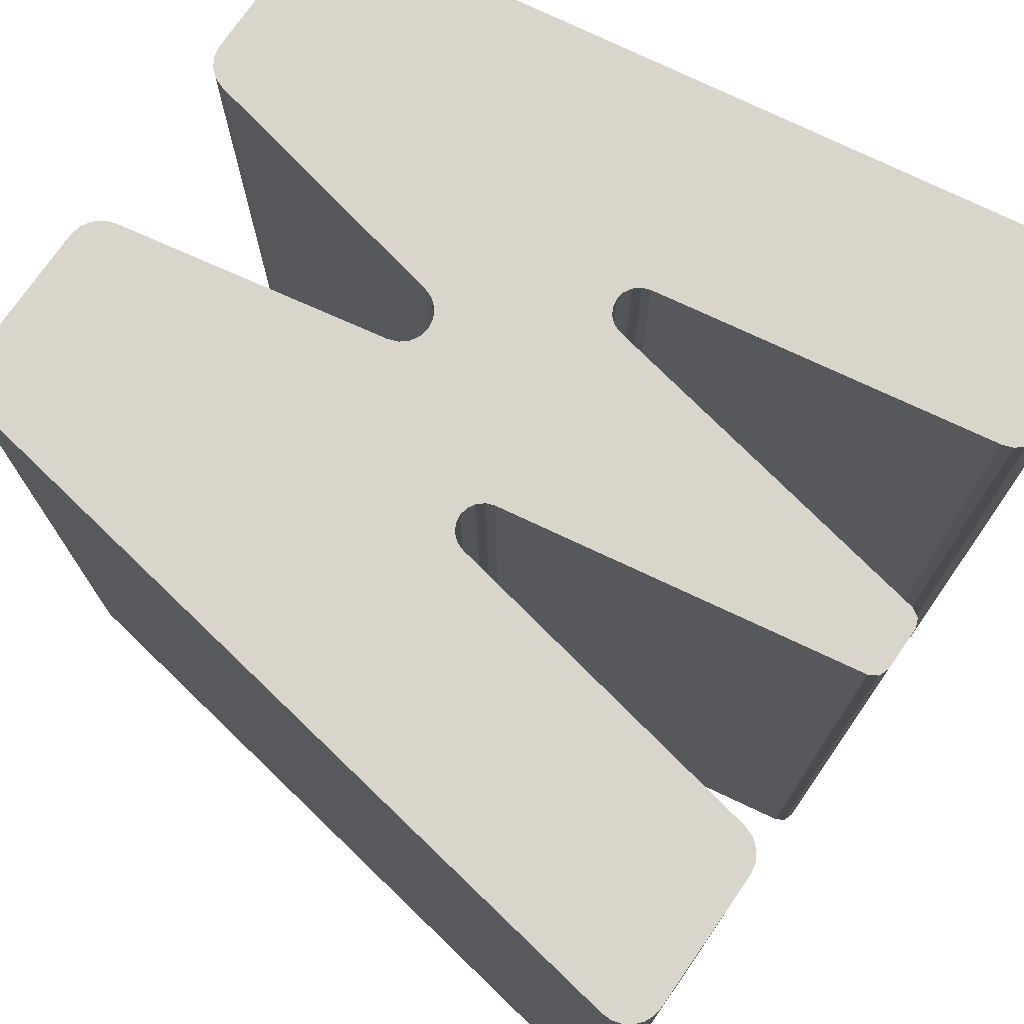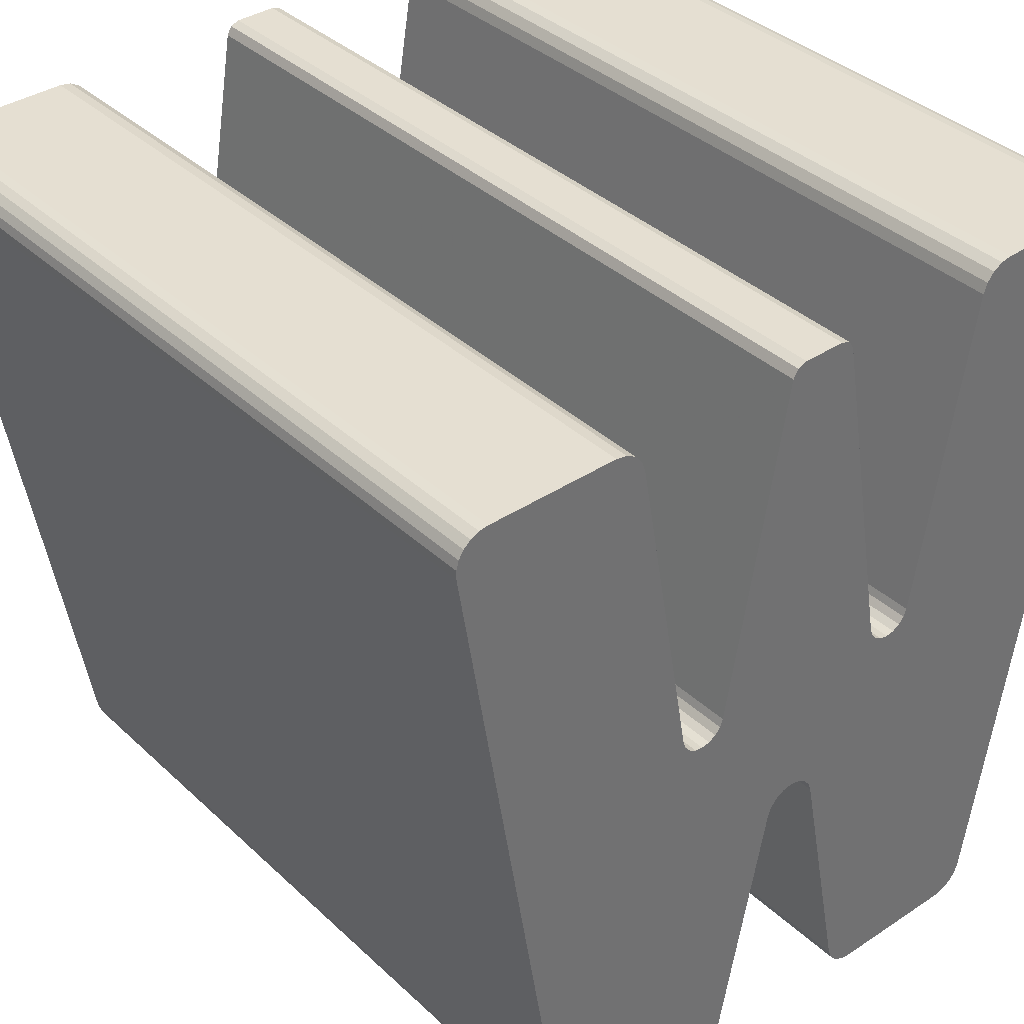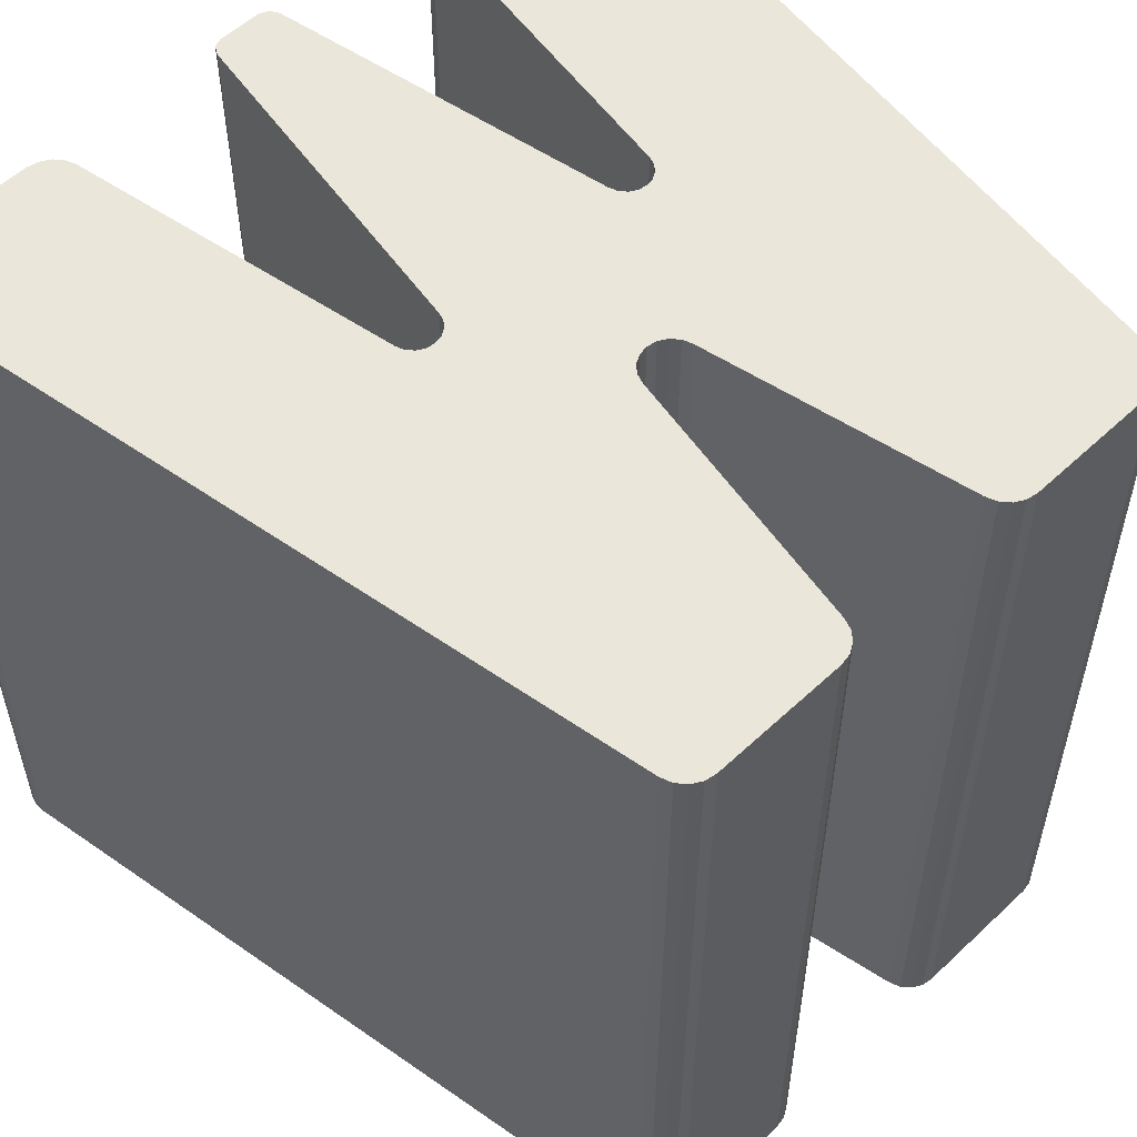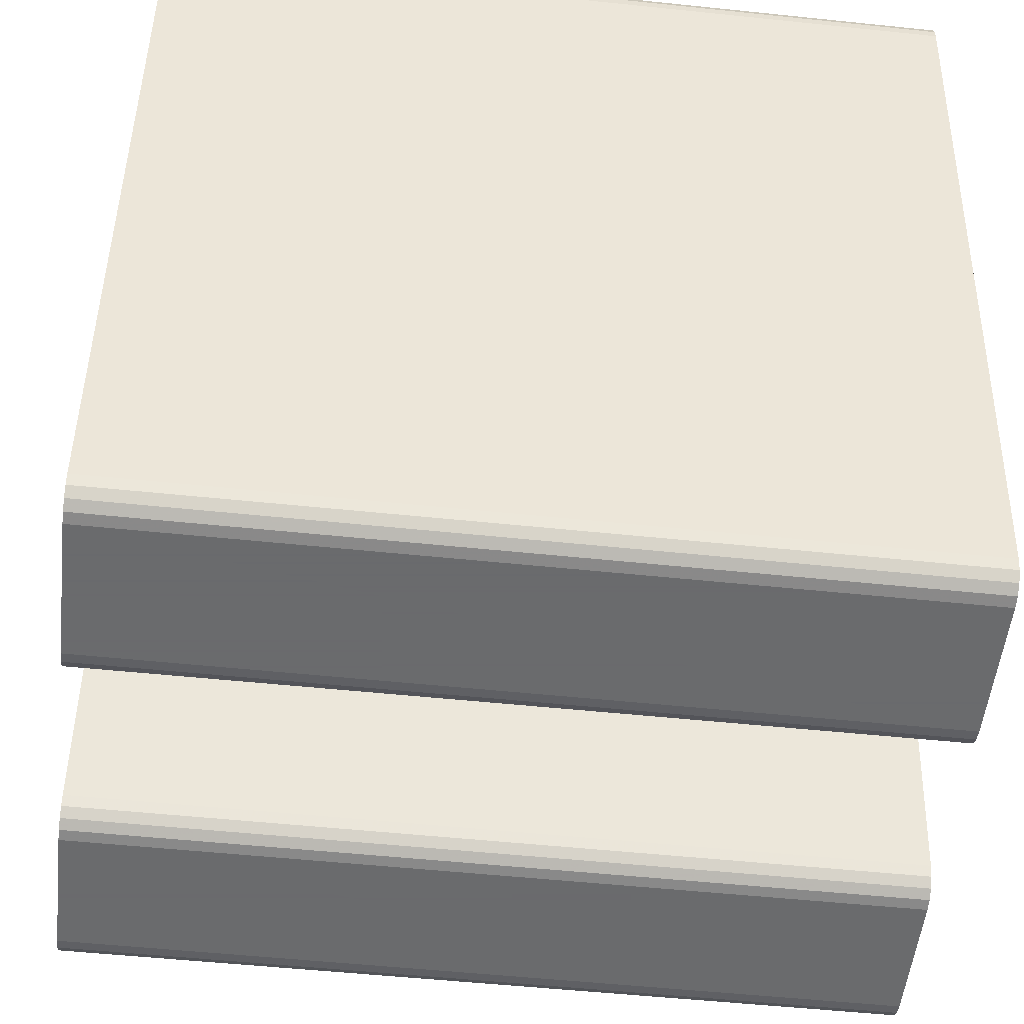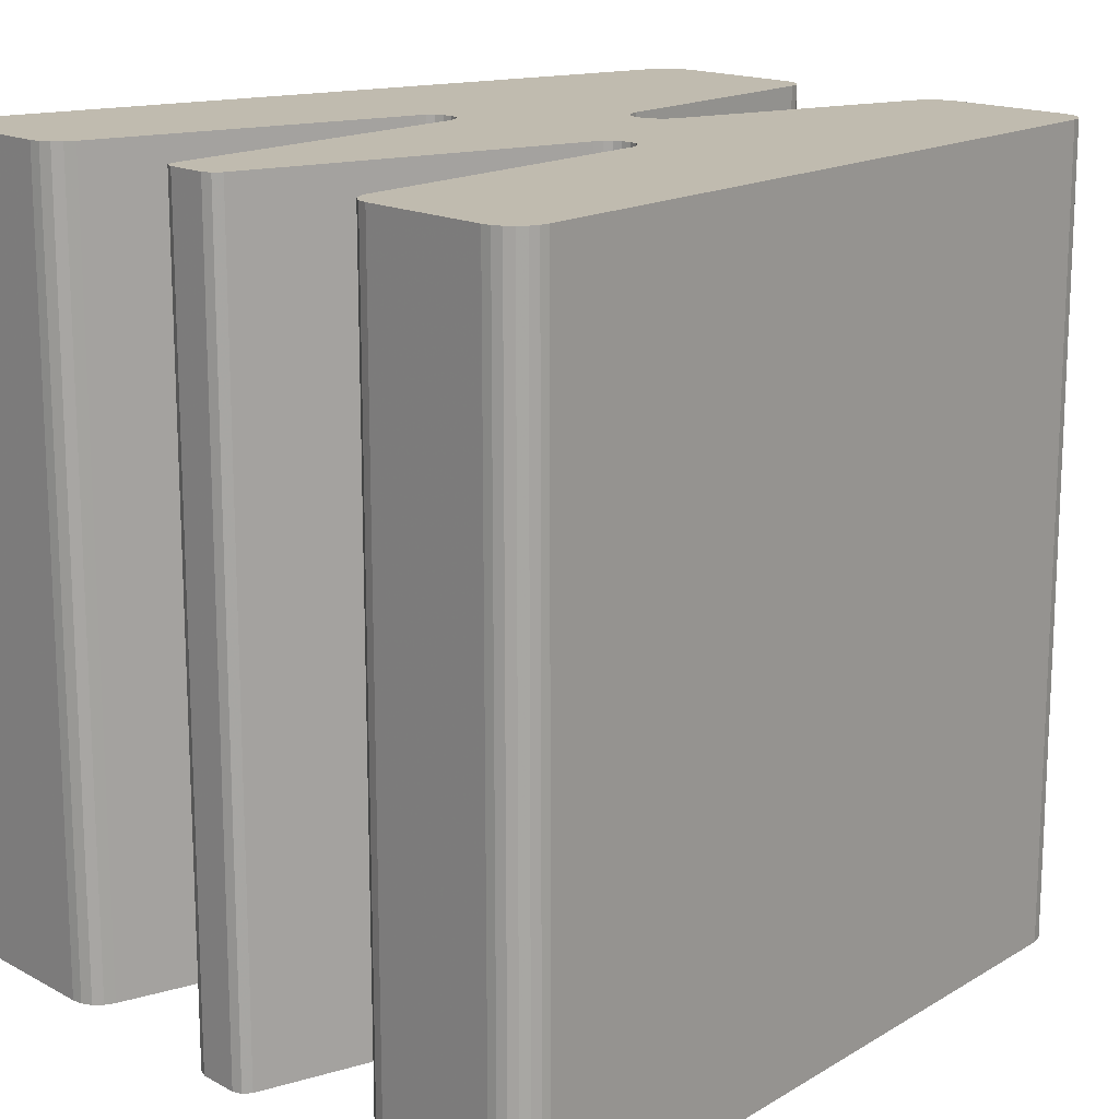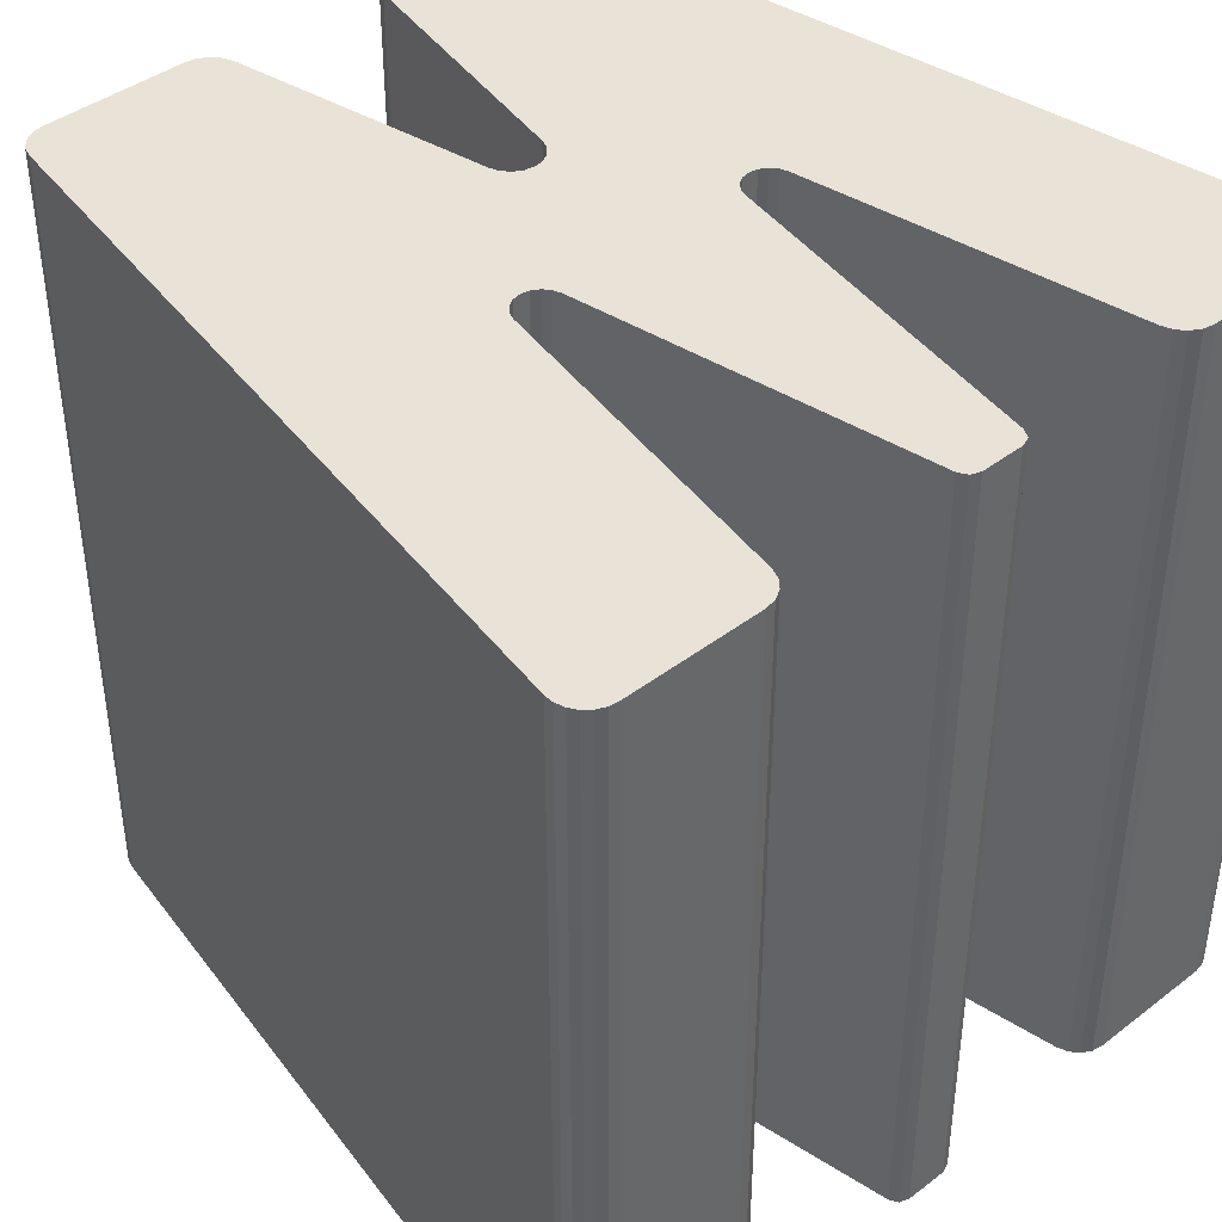
<metadata>
{"format":"obj","ext":"obj","renderer":"f3d","projection":"perspective","resolution":1024,"background":"white","views":[{"elev":74.7,"azim":124.8,"up":"+Z"},{"elev":37.4,"azim":139.7,"up":"+Y"},{"elev":54.9,"azim":-44.7,"up":"+Z"},{"elev":-53.2,"azim":83.6,"up":"+Y"},{"elev":15.9,"azim":-131.9,"up":"+Z"},{"elev":41.4,"azim":137.2,"up":"+Z"}]}
</metadata>
<code>
o obj_0
v 15.25 		-25 		50
v 6.521 		-25 		50
v -0.275 		-5.734 		0
v -0.887 		-5.838 		0
v -7.297 		-25 		50
v 1.269 		-6.635 		50
v 1.48 		-7.22 		50
v -12.7 		23.99 		50
v -12.46 		23.34 		50
v -16.15 		-24.88 		50
v -16.76 		-24.52 		50
v -13.14 		24.52 		50
v 15.95 		-24.88 		50
v 16.56 		-24.52 		50
v 17.01 		-23.98 		50
v -15.45 		-25 		50
v 17.24 		-23.31 		50
v 4.542 		-23.36 		50
v 4.786 		-24.01 		50
v 5.236 		-24.54 		50
v 5.838 		-24.88 		50
v -6.62 		-24.88 		50
v 0.336 		-5.845 		50
v 17.24 		-23.31 		0
v -6.021 		-24.55 		50
v 0.872 		-6.158 		50
v 0.872 		-6.158 		0
v 15.25 		-25 		0
v 1.269 		-6.635 		0
v -13.73 		24.87 		50
v -5.571 		-24.02 		50
v 1.48 		-7.22 		0
v -14.42 		25 		50
v -5.322 		-23.38 		50
v -2.048 		-7.199 		50
v 4.542 		-23.36 		0
v -22.66 		25 		50
v -23.23 		24.92 		50
v -1.83 		-6.617 		50
v 4.786 		-24.01 		0
v -23.75 		24.68 		50
v 5.236 		-24.54 		0
v -24.19 		24.3 		50
v -1.427 		-6.144 		50
v 5.838 		-24.88 		0
v -17.44 		-23.3 		50
v -17.21 		-23.97 		50
v -24.5 		23.82 		50
v 6.521 		-25 		0
v -0.887 		-5.838 		50
v -24.65 		23.27 		50
v 15.95 		-24.88 		0
v -0.275 		-5.734 		50
v -24.65 		22.69 		50
v 16.56 		-24.52 		0
v 17.01 		-23.98 		0
v 24.19 		24.31 		50
v 23.75 		24.68 		50
v -6.045 		2.983 		50
v 23.23 		24.92 		50
v -9.029 		2.983 		50
v 22.65 		25 		50
v -6.223 		2.485 		50
v 12.54 		23.36 		50
v 0.336 		-5.845 		0
v -6.56 		2.079 		50
v 14.51 		25 		50
v 13.83 		24.88 		50
v -7.017 		1.814 		50
v 13.23 		24.54 		50
v -7.537 		1.722 		50
v -17.44 		-23.3 		0
v 12.78 		24.01 		50
v -8.057 		1.814 		50
v -8.514 		2.079 		50
v -8.852 		2.485 		50
v 24.65 		22.69 		50
v -17.21 		-23.97 		0
v 24.66 		23.26 		50
v -16.76 		-24.52 		0
v 24.5 		23.82 		50
v -16.15 		-24.88 		0
v 1.932 		24.79 		50
v 2.238 		24.25 		50
v 1.353 		25 		50
v -15.45 		-25 		0
v -6.62 		-24.88 		0
v -7.297 		-25 		0
v 8.31 		2.073 		50
v 8.648 		2.477 		50
v -6.021 		-24.55 		0
v 7.853 		1.81 		50
v -5.571 		-24.02 		0
v -5.322 		-23.38 		0
v -2.048 		-7.199 		0
v 24.19 		24.31 		0
v 23.75 		24.68 		0
v -1.83 		-6.617 		0
v 23.23 		24.92 		0
v -1.427 		-6.144 		0
v 22.65 		25 		0
v 12.54 		23.36 		0
v 14.51 		25 		0
v 13.83 		24.88 		0
v 7.334 		1.718 		50
v -1.279 		25 		50
v 24.5 		23.82 		0
v 24.66 		23.26 		0
v 24.65 		22.69 		0
v 12.78 		24.01 		0
v 13.23 		24.54 		0
v 1.353 		25 		0
v 1.932 		24.79 		0
v 2.238 		24.25 		0
v 8.31 		2.073 		0
v 8.648 		2.477 		0
v 7.853 		1.81 		0
v 7.334 		1.718 		0
v 6.815 		1.81 		0
v 6.359 		2.073 		0
v 6.02 		2.477 		0
v 5.84 		2.972 		0
v 8.828 		2.972 		0
v -1.279 		25 		0
v -22.66 		25 		0
v -14.42 		25 		0
v -2.164 		24.26 		0
v -1.854 		24.79 		0
v -24.65 		22.69 		0
v -24.65 		23.27 		0
v -24.5 		23.82 		0
v -24.19 		24.3 		0
v -23.75 		24.68 		0
v -23.23 		24.92 		0
v -13.73 		24.87 		0
v -13.14 		24.52 		0
v -12.7 		23.99 		0
v -12.46 		23.34 		0
v -6.045 		2.983 		0
v -9.029 		2.983 		0
v -6.223 		2.485 		0
v -6.56 		2.079 		0
v -7.017 		1.814 		0
v -7.537 		1.722 		0
v -8.057 		1.814 		0
v -8.514 		2.079 		0
v -8.852 		2.485 		0
v 6.815 		1.81 		50
v 6.359 		2.073 		50
v 6.02 		2.477 		50
v 5.84 		2.972 		50
v 8.828 		2.972 		50
v -1.854 		24.79 		50
v -2.164 		24.26 		50
g group_0_4224177
f 1 2 49
f 144 143 98
f 14 15 7
f 15 17 7
f 17 105 7
f 13 14 7
f 1 13 7
f 18 2 7
f 19 2 18
f 20 2 19
f 21 2 20
f 1 7 2
f 87 22 5
f 25 22 87
f 29 32 7
f 25 31 22
f 31 34 22
f 5 22 34
f 11 10 35
f 7 32 36
f 125 38 37
f 35 34 95
f 39 71 35
f 34 35 16
f 16 35 10
f 5 34 16
f 39 35 95
f 45 21 42
f 44 69 39
f 46 47 35
f 11 35 47
f 49 21 45
f 1 28 52
f 53 63 50
f 50 66 44
f 55 14 52
f 14 55 15
f 56 15 55
f 53 50 3
f 23 53 3
f 24 15 56
f 96 58 57
f 111 73 70
f 62 60 101
f 76 75 147
f 72 78 46
f 147 61 76
f 107 81 79
f 57 107 96
f 57 81 107
f 27 29 6
f 27 6 26
f 82 10 11
f 82 11 80
f 6 29 7
f 67 103 68
f 10 82 16
f 86 16 82
f 36 18 7
f 111 70 68
f 5 88 87
f 19 18 40
f 36 40 18
f 73 111 110
f 91 25 87
f 40 42 20
f 40 20 19
f 64 73 102
f 110 102 73
f 21 20 42
f 25 91 31
f 93 31 91
f 49 2 21
f 94 34 31
f 94 31 93
f 90 152 116
f 52 13 1
f 95 34 94
f 24 109 77
f 14 13 52
f 116 89 90
f 96 97 58
f 39 95 98
f 17 15 24
f 60 58 99
f 97 99 58
f 44 39 98
f 44 98 100
f 92 117 105
f 23 3 65
f 99 101 60
f 100 4 44
f 50 44 4
f 23 65 26
f 27 26 65
f 3 50 4
f 78 47 46
f 68 103 104
f 28 1 49
f 54 72 46
f 146 145 72
f 100 98 143
f 51 48 130
f 16 86 5
f 88 5 86
f 129 54 130
f 51 130 54
f 85 112 106
f 33 126 37
f 108 102 107
f 109 102 108
f 96 107 102
f 110 103 102
f 111 103 110
f 104 103 111
f 103 101 102
f 101 99 102
f 97 102 99
f 96 102 97
f 11 47 80
f 78 80 47
f 104 111 68
f 112 113 114
f 62 103 67
f 139 63 59
f 142 66 63
f 117 24 118
f 62 101 103
f 69 66 142
f 69 142 143
f 109 108 79
f 109 79 77
f 119 27 120
f 118 29 119
f 143 144 69
f 71 69 144
f 27 65 120
f 112 124 106
f 107 79 108
f 74 71 144
f 74 144 145
f 127 128 122
f 121 141 122
f 125 37 126
f 113 83 114
f 84 114 83
f 145 146 74
f 85 83 112
f 113 112 83
f 75 146 147
f 115 24 117
f 116 123 24
f 102 109 123
f 24 123 109
f 115 116 24
f 24 32 118
f 84 122 114
f 116 115 89
f 112 114 124
f 124 122 128
f 114 122 124
f 89 115 117
f 89 117 92
f 118 105 117
f 70 77 68
f 73 77 70
f 64 77 73
f 152 77 64
f 67 68 77
f 79 62 77
f 81 62 79
f 57 62 81
f 58 62 57
f 60 62 58
f 67 77 62
f 105 118 119
f 151 84 106
f 83 85 84
f 131 132 130
f 129 130 132
f 129 132 133
f 129 133 134
f 129 134 125
f 129 125 126
f 129 126 135
f 136 129 135
f 137 129 136
f 138 129 137
f 139 127 122
f 139 122 141
f 3 4 141
f 4 100 142
f 142 141 4
f 143 142 100
f 138 140 129
f 72 129 140
f 147 72 140
f 146 72 147
f 26 6 148
f 92 105 17
f 149 26 148
f 105 148 6
f 125 134 38
f 123 152 102
f 134 133 38
f 150 23 149
f 151 63 150
f 26 149 23
f 42 40 49
f 40 36 49
f 24 49 36
f 32 24 36
f 29 118 32
f 45 42 49
f 56 28 24
f 55 28 56
f 52 28 55
f 49 24 28
f 48 132 131
f 121 120 65
f 65 3 121
f 3 141 121
f 27 119 29
f 17 77 152
f 17 152 90
f 17 90 89
f 92 17 89
f 6 7 105
f 131 130 48
f 106 124 128
f 154 151 153
f 88 86 94
f 93 87 94
f 91 87 93
f 88 94 87
f 139 59 127
f 82 80 95
f 80 78 95
f 86 82 95
f 95 94 86
f 137 8 9
f 137 9 138
f 78 72 95
f 145 144 72
f 43 61 41
f 38 41 61
f 54 61 51
f 48 61 43
f 9 37 61
f 33 37 9
f 8 33 9
f 12 33 8
f 30 33 12
f 37 38 61
f 140 138 61
f 9 61 138
f 95 72 144
f 98 95 144
f 59 151 154
f 8 137 12
f 136 12 137
f 139 141 63
f 30 12 135
f 136 135 12
f 63 141 142
f 106 153 151
f 53 150 63
f 85 106 84
f 30 135 33
f 126 33 135
f 66 50 63
f 38 133 41
f 69 44 66
f 43 41 132
f 133 132 41
f 71 39 69
f 59 63 151
f 132 48 43
f 74 46 71
f 23 150 53
f 75 46 74
f 75 74 146
f 76 46 75
f 54 46 61
f 48 51 61
f 76 61 46
f 35 71 46
f 147 140 61
f 129 72 54
f 119 148 105
f 148 119 120
f 148 120 149
f 150 149 120
f 150 120 121
f 121 122 150
f 151 150 122
f 84 151 122
f 64 102 152
f 123 116 152
f 77 17 24
f 128 153 106
f 154 153 127
f 128 127 153
f 127 59 154

</code>
